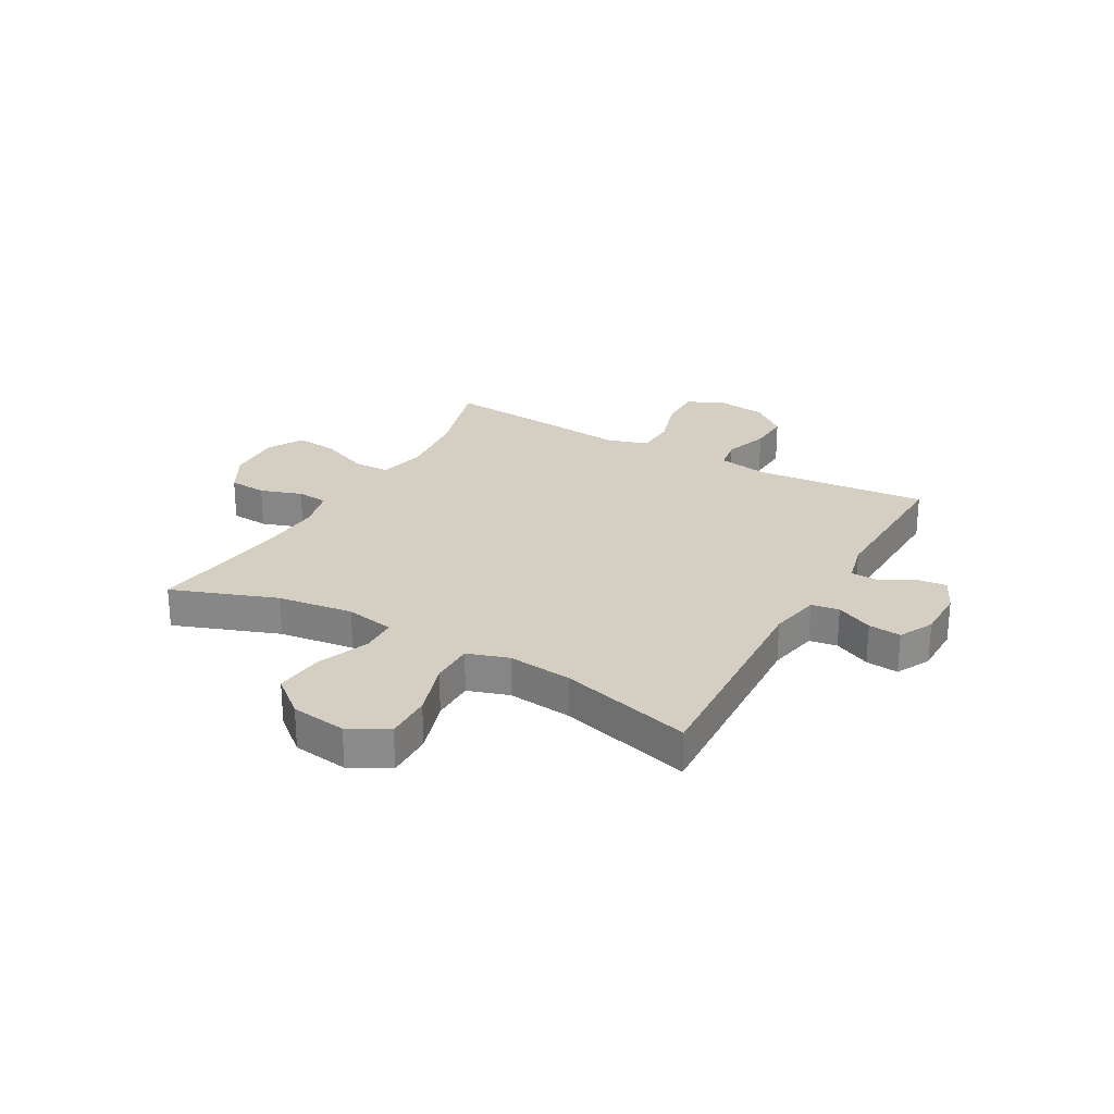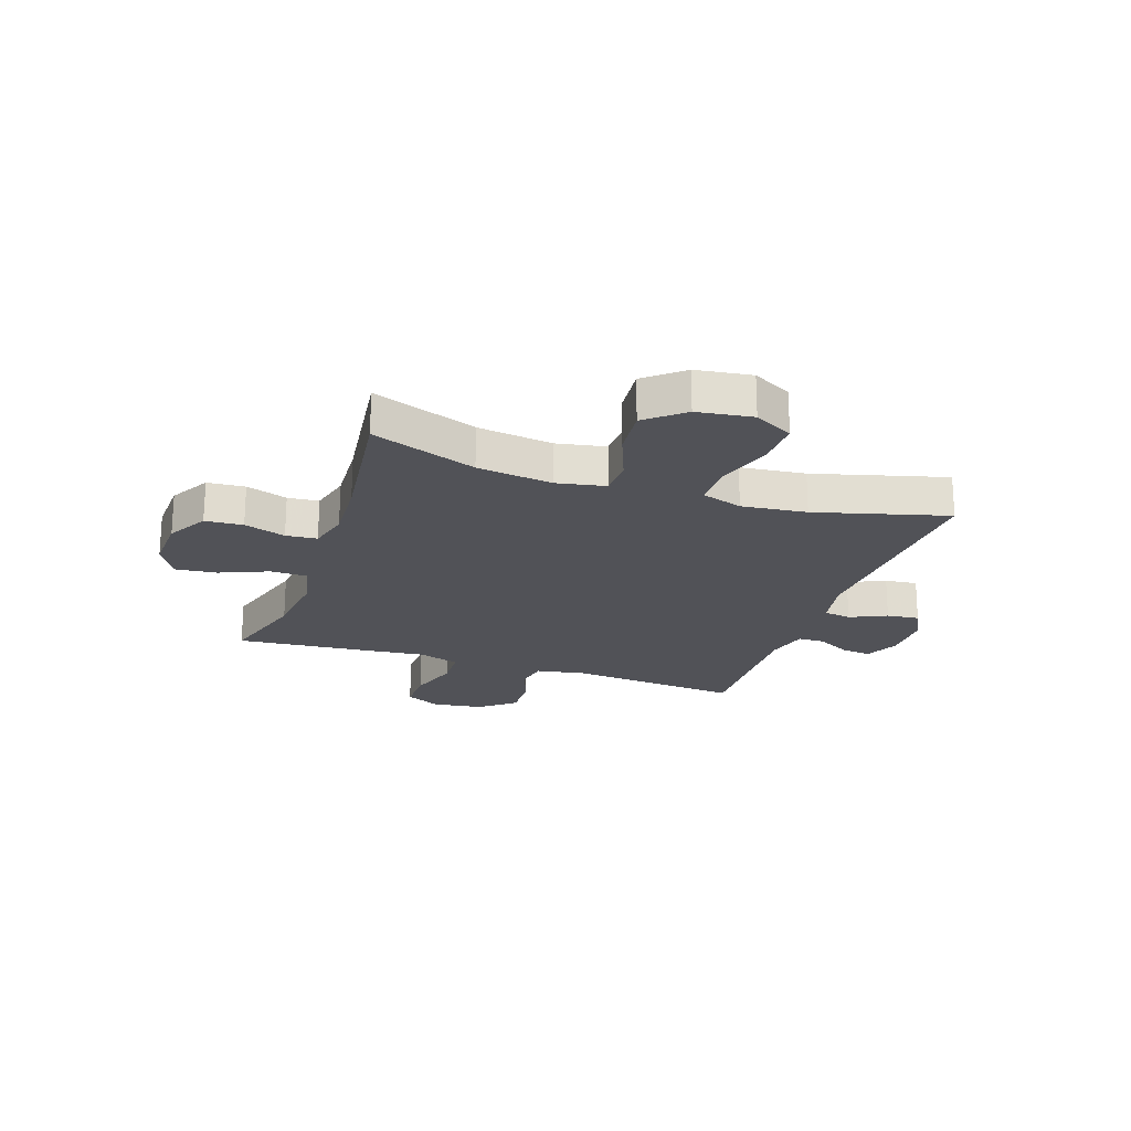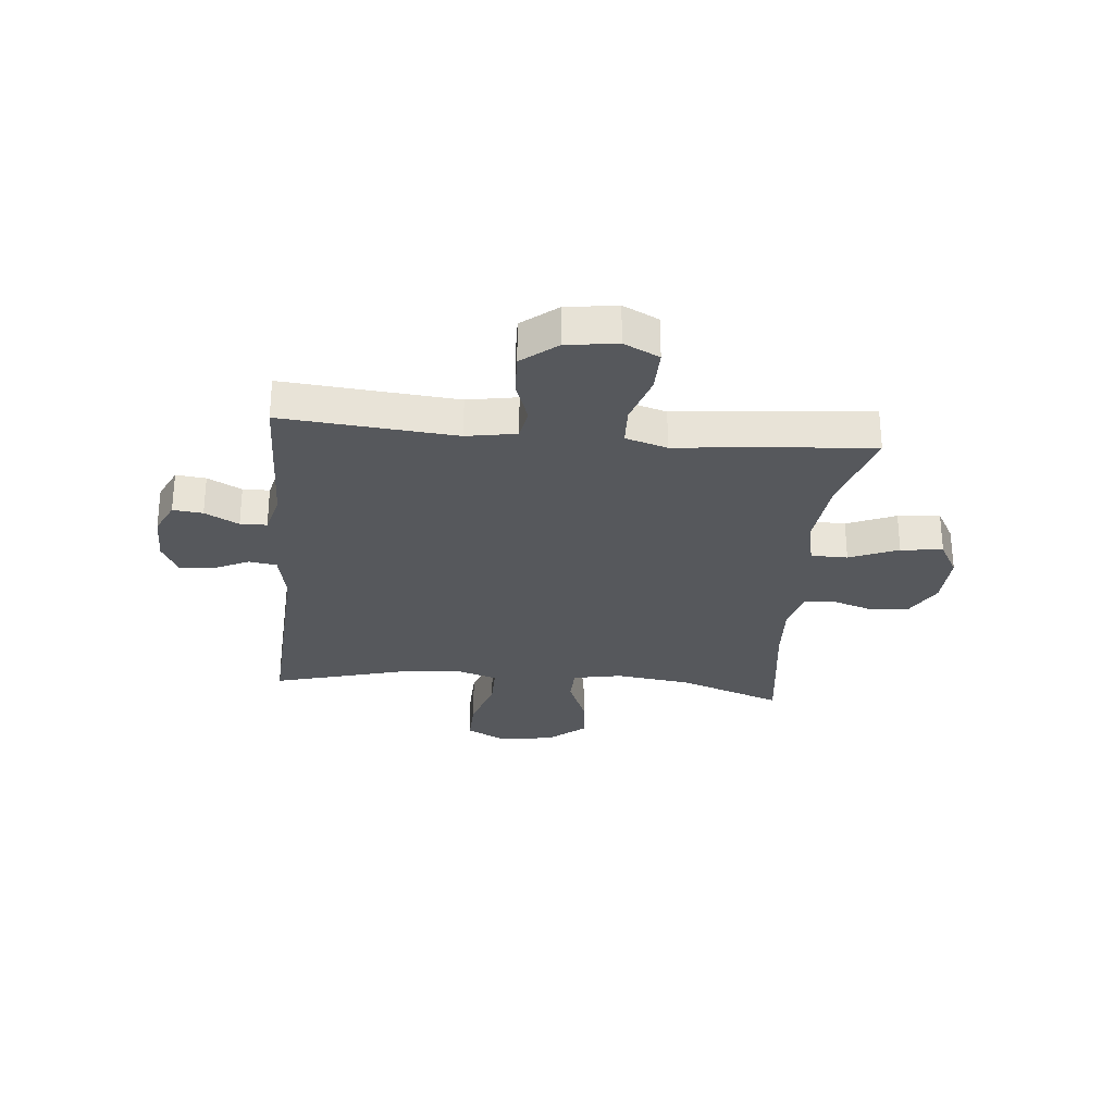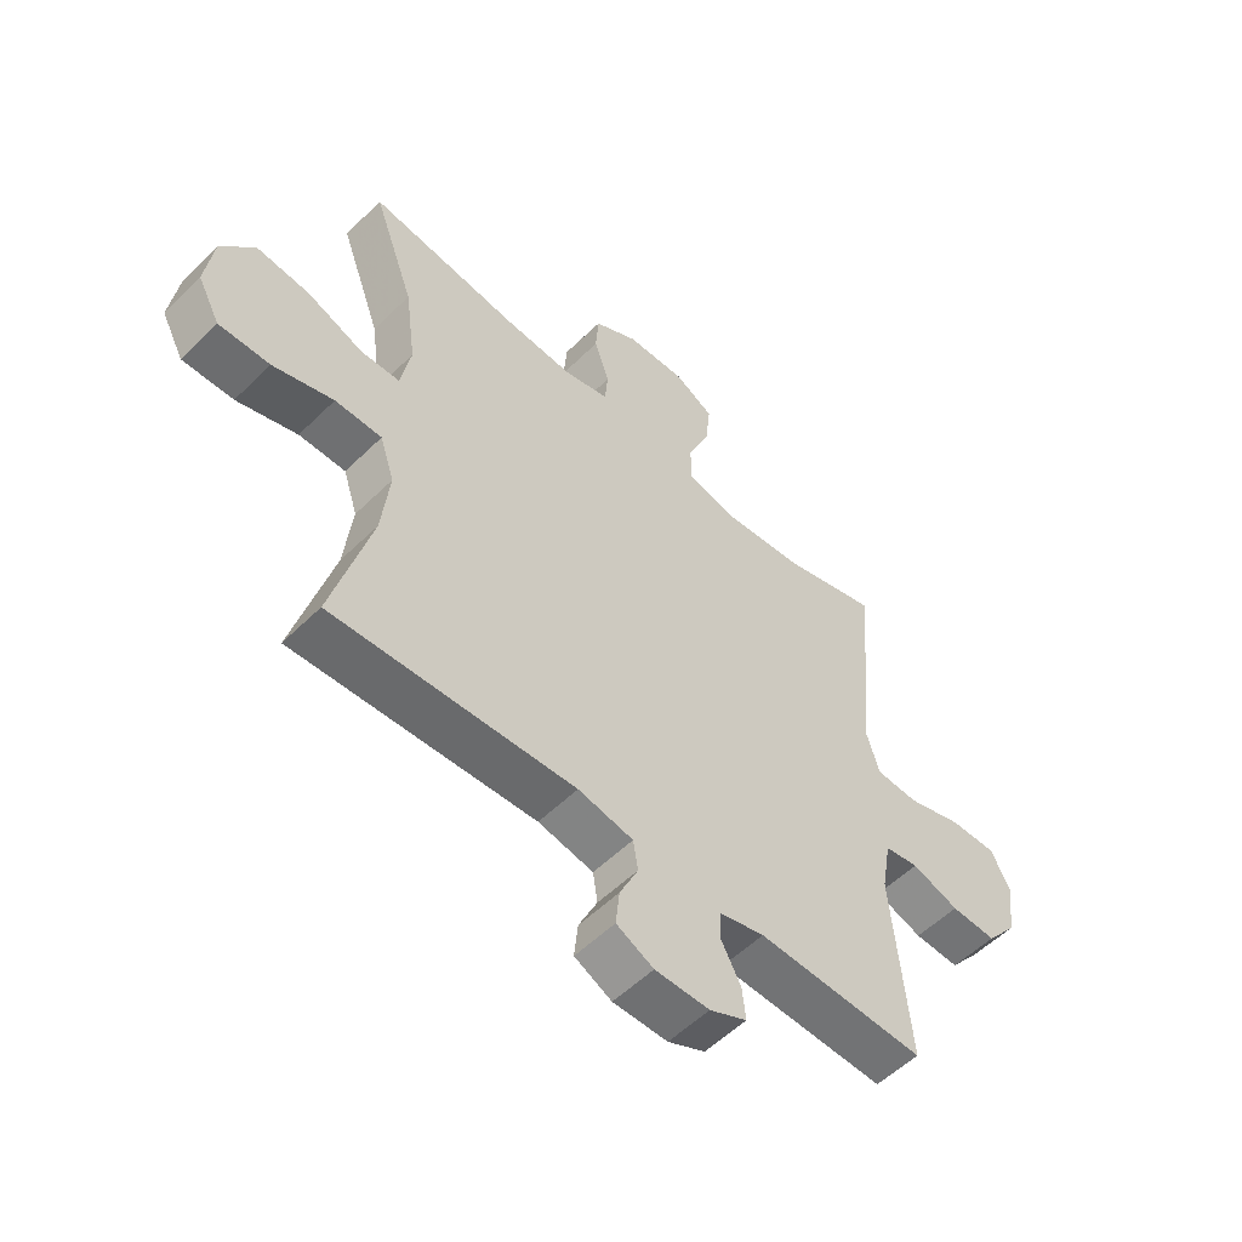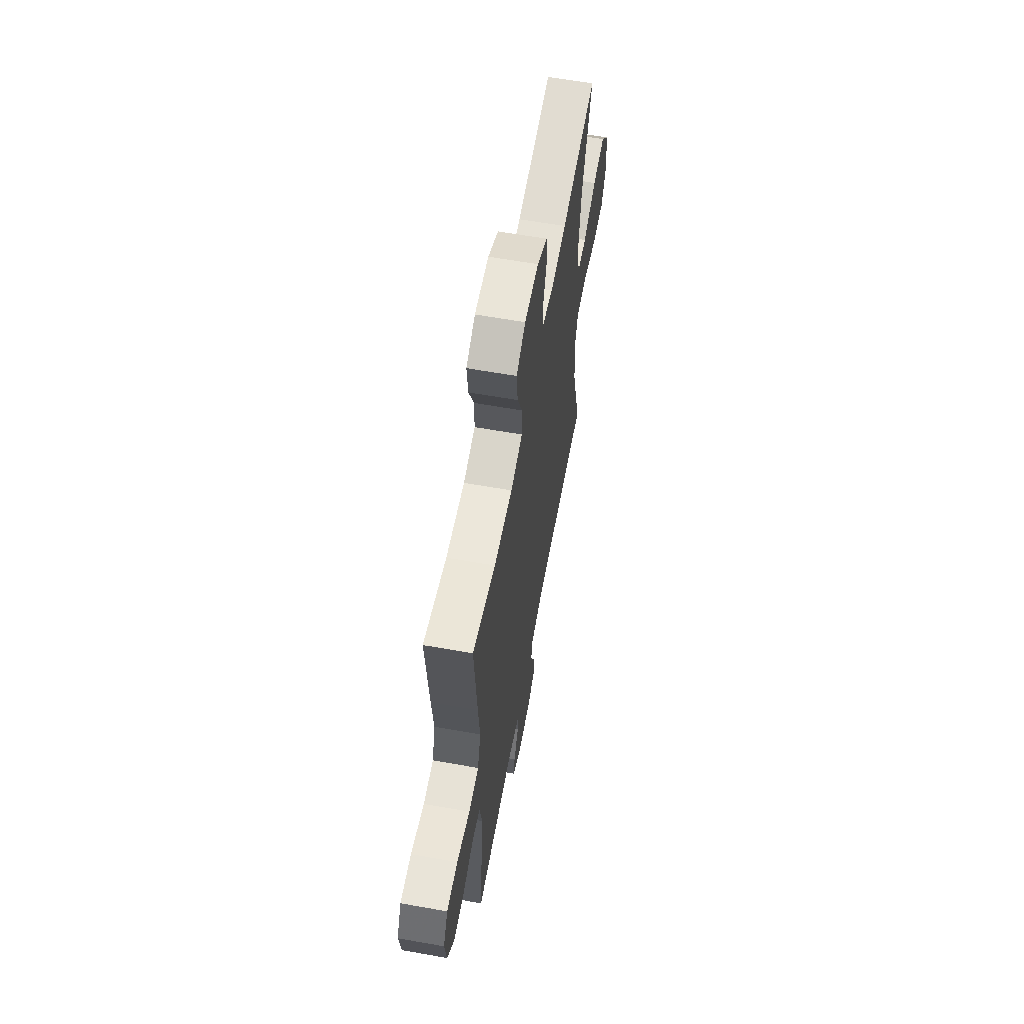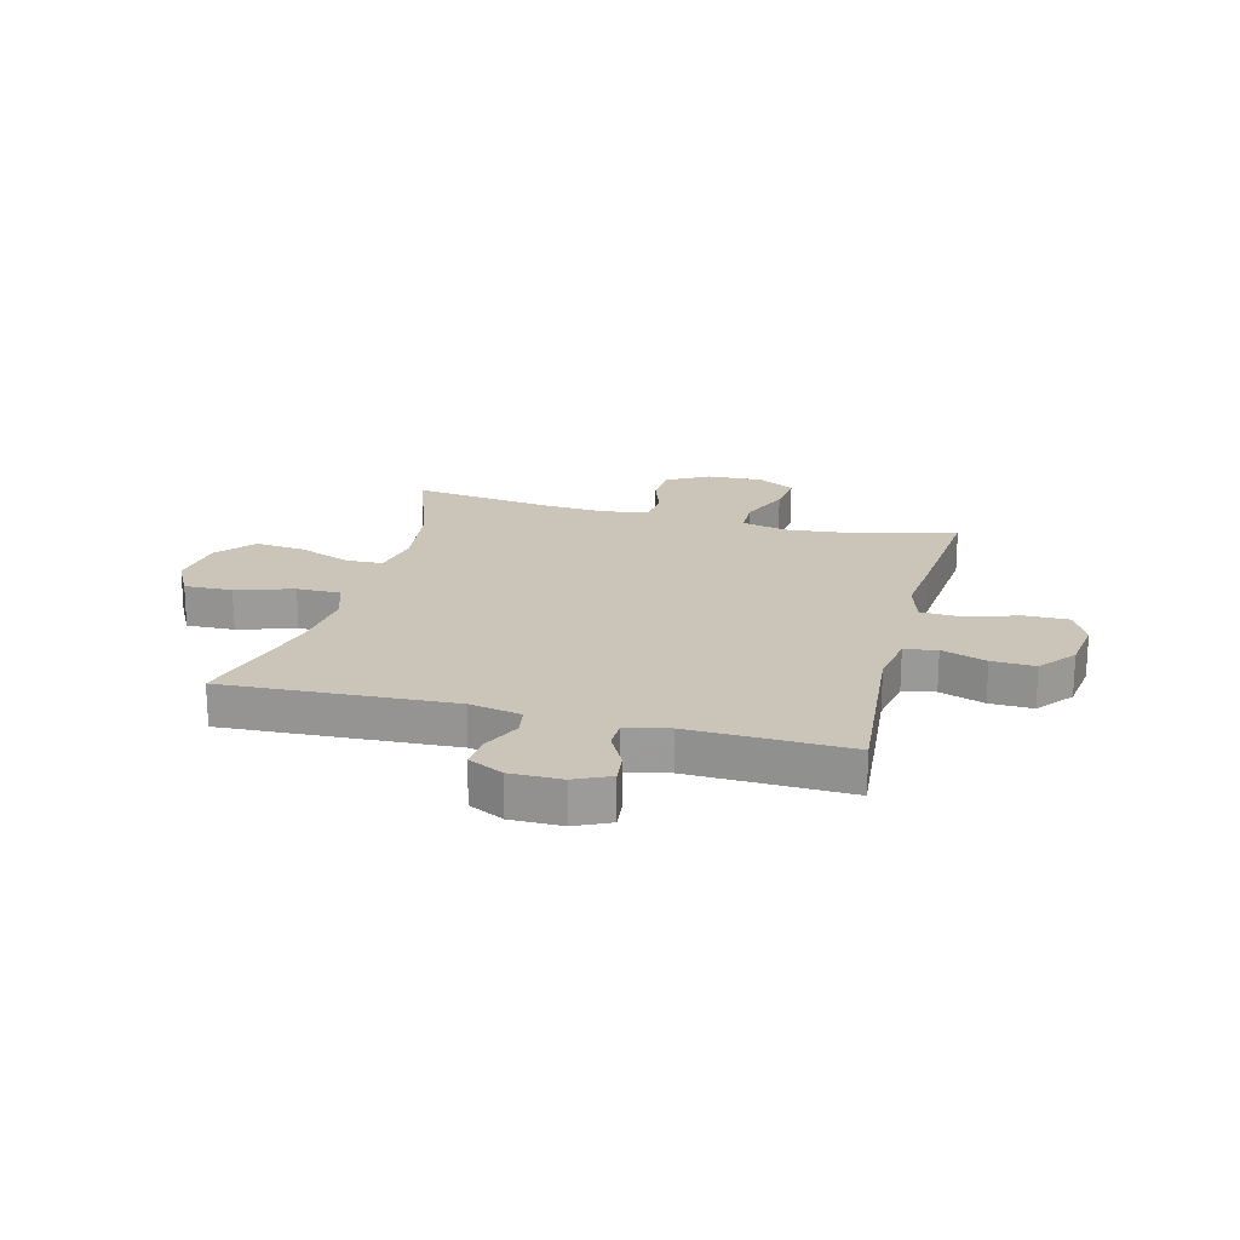
<metadata>
{"format":"obj","ext":"obj","renderer":"f3d","projection":"perspective","resolution":1024,"background":"white","views":[{"elev":25.8,"azim":119.4,"up":"+Y"},{"elev":-21.4,"azim":71.1,"up":"+Y"},{"elev":-28.3,"azim":-95.4,"up":"+Y"},{"elev":-54.8,"azim":135.9,"up":"+Z"},{"elev":61.2,"azim":-79.7,"up":"+Z"},{"elev":20.4,"azim":-165.5,"up":"+Y"}]}
</metadata>
<code>
v 0.5 0.07 -0.5
v 0.097 0.07 -0.479
v 0.005 0.07 -0.497
v -0.003 0.07 -0.547
v 0.028 0.07 -0.613
v 0.034 0.07 -0.672
v -0.028 0.07 -0.703
v -0.119 0.07 -0.703
v -0.181 0.07 -0.674
v -0.175 0.07 -0.62
v -0.142 0.07 -0.559
v -0.143 0.07 -0.511
v -0.219 0.07 -0.492
v -0.5 0.07 -0.5
v -0.472 0.07 -0.187
v -0.488 0.07 -0.097
v -0.545 0.07 -0.087
v -0.624 0.07 -0.114
v -0.7 0.07 -0.117
v -0.751 0.07 -0.054
v -0.764 0.07 0.038
v -0.732 0.07 0.102
v -0.654 0.07 0.101
v -0.561 0.07 0.072
v -0.49 0.07 0.075
v -0.467 0.07 0.15
v -0.479 0.07 0.265
v -0.5 0.07 0.5
v -0.337 0.07 0.452
v -0.205 0.07 0.438
v -0.121 0.07 0.457
v -0.12 0.07 0.523
v -0.157 0.07 0.611
v -0.165 0.07 0.687
v -0.1 0.07 0.723
v 0 0.07 0.719
v 0.073 0.07 0.678
v 0.078 0.07 0.61
v 0.053 0.07 0.535
v 0.058 0.07 0.479
v 0.133 0.07 0.46
v 0.248 0.07 0.467
v 0.5 0.07 0.5
v 0.431 0.07 0.311
v 0.413 0.07 0.175
v 0.43 0.07 0.087
v 0.495 0.07 0.085
v 0.589 0.07 0.122
v 0.677 0.07 0.131
v 0.733 0.07 0.064
v 0.747 0.07 -0.036
v 0.71 0.07 -0.106
v 0.625 0.07 -0.104
v 0.524 0.07 -0.072
v 0.446 0.07 -0.072
v 0.422 0.07 -0.146
v 0.435 0.07 -0.263
v 0.5 0 -0.5
v 0.097 0 -0.479
v 0.005 0 -0.497
v -0.003 0 -0.547
v 0.028 0 -0.613
v 0.034 0 -0.672
v -0.028 0 -0.703
v -0.119 0 -0.703
v -0.181 0 -0.674
v -0.175 0 -0.62
v -0.142 0 -0.559
v -0.143 0 -0.511
v -0.219 0 -0.492
v -0.5 0 -0.5
v -0.472 0 -0.187
v -0.488 0 -0.097
v -0.545 0 -0.087
v -0.624 0 -0.114
v -0.7 0 -0.117
v -0.751 0 -0.054
v -0.764 0 0.038
v -0.732 0 0.102
v -0.654 0 0.101
v -0.561 0 0.072
v -0.49 0 0.075
v -0.467 0 0.15
v -0.479 0 0.265
v -0.5 0 0.5
v -0.337 0 0.452
v -0.205 0 0.438
v -0.121 0 0.457
v -0.12 0 0.523
v -0.157 0 0.611
v -0.165 0 0.687
v -0.1 0 0.723
v 0 0 0.719
v 0.073 0 0.678
v 0.078 0 0.61
v 0.053 0 0.535
v 0.058 0 0.479
v 0.133 0 0.46
v 0.248 0 0.467
v 0.5 0 0.5
v 0.431 0 0.311
v 0.413 0 0.175
v 0.43 0 0.087
v 0.495 0 0.085
v 0.589 0 0.122
v 0.677 0 0.131
v 0.733 0 0.064
v 0.747 0 -0.036
v 0.71 0 -0.106
v 0.625 0 -0.104
v 0.524 0 -0.072
v 0.446 0 -0.072
v 0.422 0 -0.146
v 0.435 0 -0.263
f 51 52 53 54
f 51 54 55
f 50 51 55
f 47 48 49 50
f 46 47 50 55
f 45 46 55 56
f 42 43 44
f 41 42 44 45
f 40 41 45 56
f 36 37 38 39
f 36 39 40
f 35 36 40
f 32 33 34 35
f 31 32 35 40
f 30 31 40 56
f 26 27 28 29
f 25 26 29 30
f 21 22 23 24
f 21 24 25
f 20 21 25
f 17 18 19 20
f 17 20 25
f 16 17 25 30
f 13 14 15
f 12 13 15 16
f 8 9 10 11
f 8 11 12
f 7 8 12
f 4 5 6 7
f 3 4 7 12
f 2 3 12 16
f 57 1 2 16
f 16 30 56 57
f 111 110 109 108
f 112 111 108
f 112 108 107
f 107 106 105 104
f 112 107 104 103
f 113 112 103 102
f 101 100 99
f 102 101 99 98
f 113 102 98 97
f 96 95 94 93
f 97 96 93
f 97 93 92
f 92 91 90 89
f 97 92 89 88
f 113 97 88 87
f 86 85 84 83
f 87 86 83 82
f 81 80 79 78
f 82 81 78
f 82 78 77
f 77 76 75 74
f 82 77 74
f 87 82 74 73
f 72 71 70
f 73 72 70 69
f 68 67 66 65
f 69 68 65
f 69 65 64
f 64 63 62 61
f 69 64 61 60
f 73 69 60 59
f 73 59 58 114
f 114 113 87 73
f 1 58 59 2
f 2 59 60 3
f 3 60 61 4
f 4 61 62 5
f 5 62 63 6
f 6 63 64 7
f 7 64 65 8
f 8 65 66 9
f 9 66 67 10
f 10 67 68 11
f 11 68 69 12
f 12 69 70 13
f 13 70 71 14
f 14 71 72 15
f 15 72 73 16
f 16 73 74 17
f 17 74 75 18
f 18 75 76 19
f 19 76 77 20
f 20 77 78 21
f 21 78 79 22
f 22 79 80 23
f 23 80 81 24
f 24 81 82 25
f 25 82 83 26
f 26 83 84 27
f 27 84 85 28
f 28 85 86 29
f 29 86 87 30
f 30 87 88 31
f 31 88 89 32
f 32 89 90 33
f 33 90 91 34
f 34 91 92 35
f 35 92 93 36
f 36 93 94 37
f 37 94 95 38
f 38 95 96 39
f 39 96 97 40
f 40 97 98 41
f 41 98 99 42
f 42 99 100 43
f 43 100 101 44
f 44 101 102 45
f 45 102 103 46
f 46 103 104 47
f 47 104 105 48
f 48 105 106 49
f 49 106 107 50
f 50 107 108 51
f 51 108 109 52
f 52 109 110 53
f 53 110 111 54
f 54 111 112 55
f 55 112 113 56
f 56 113 114 57
f 57 114 58 1

</code>
